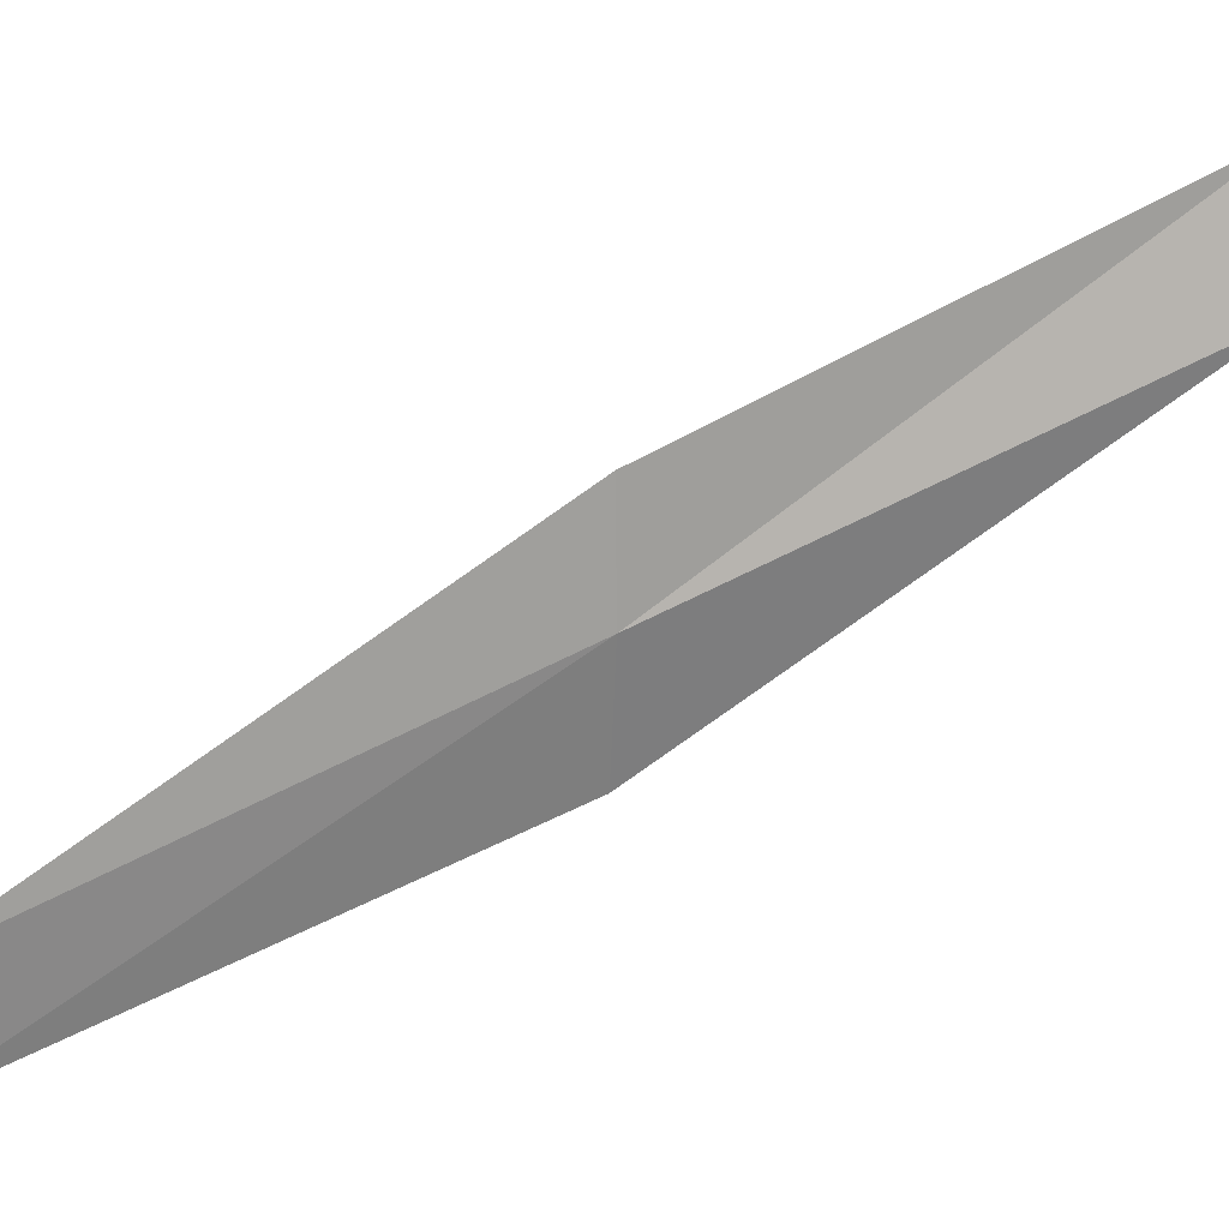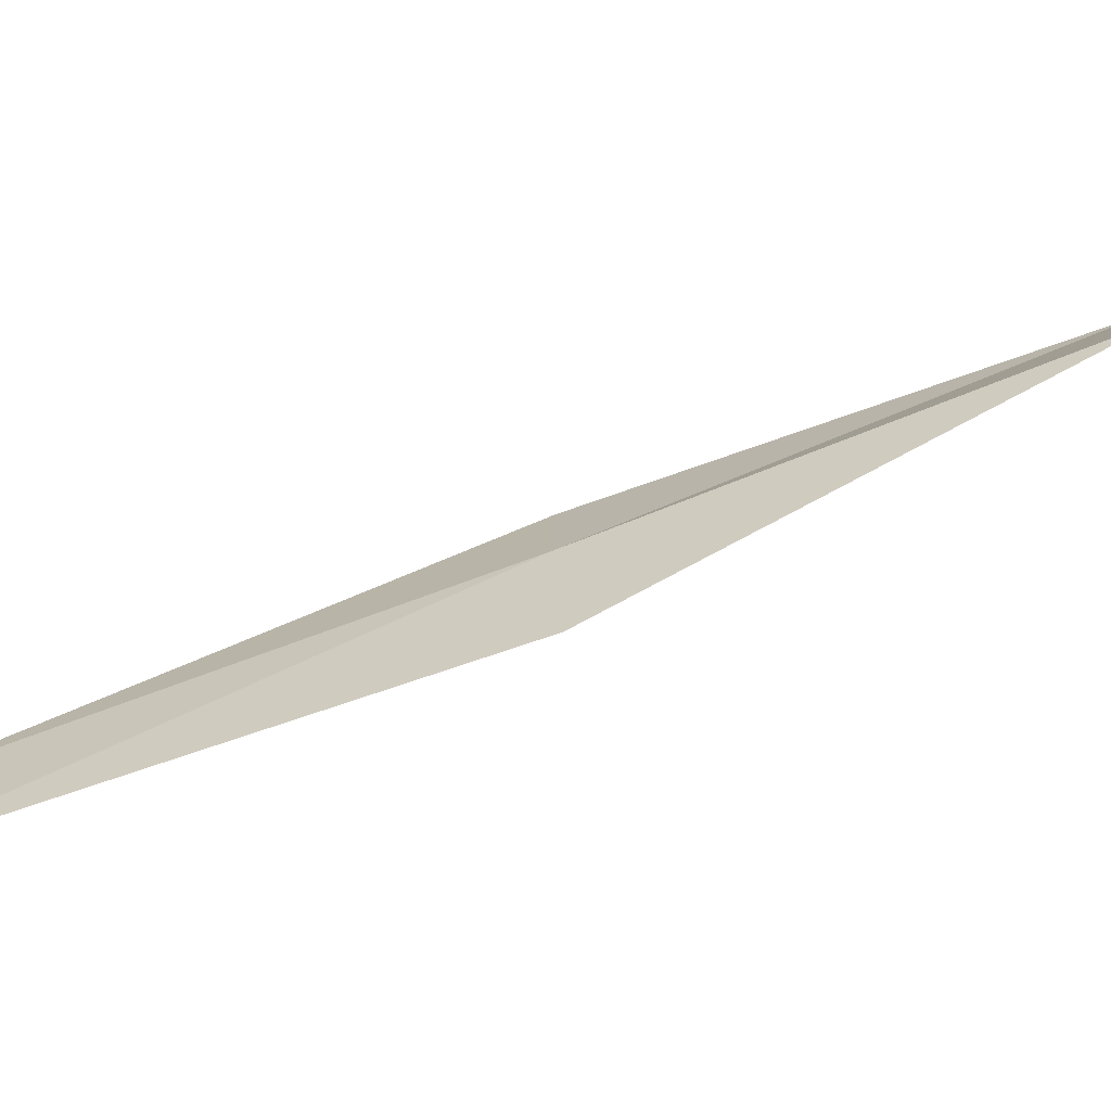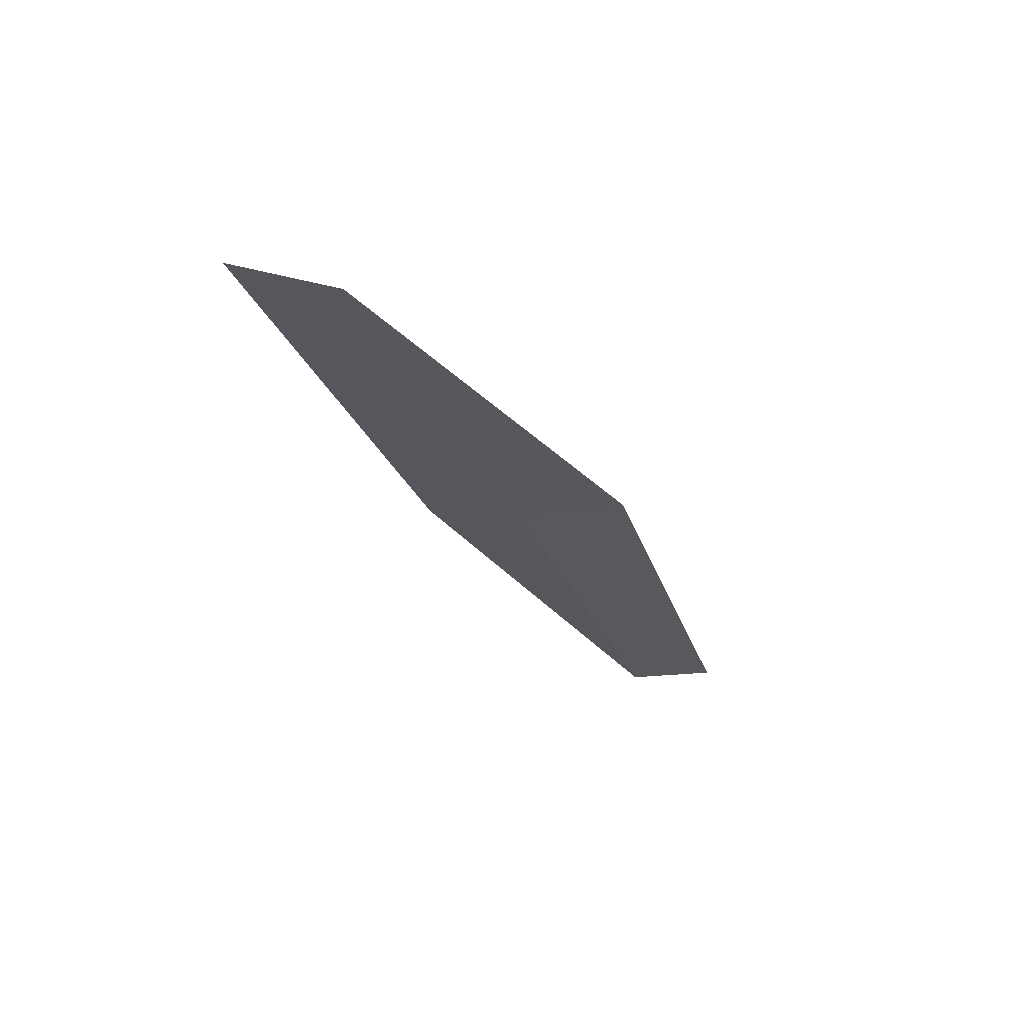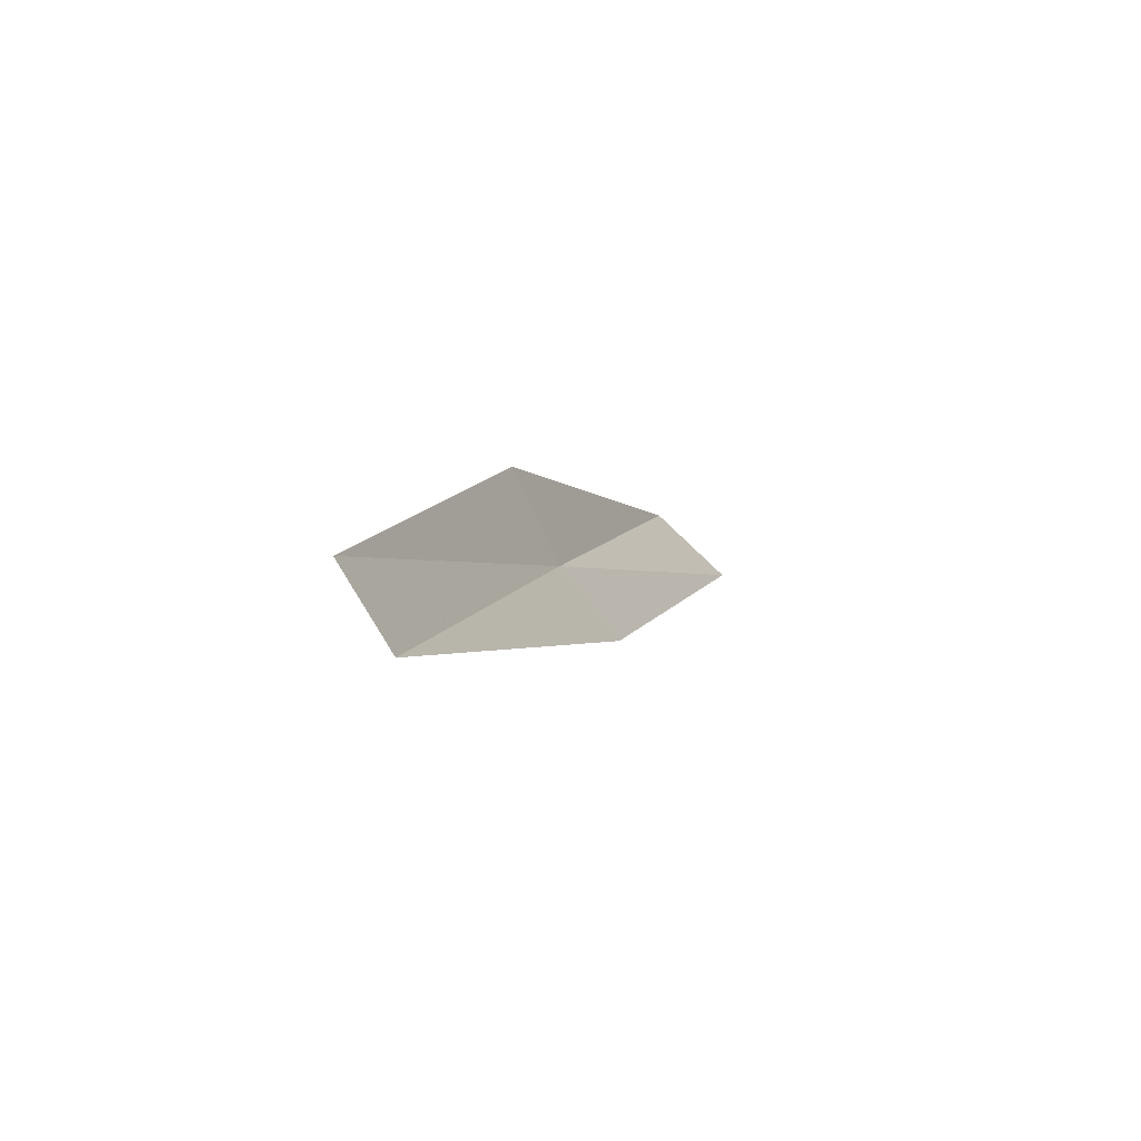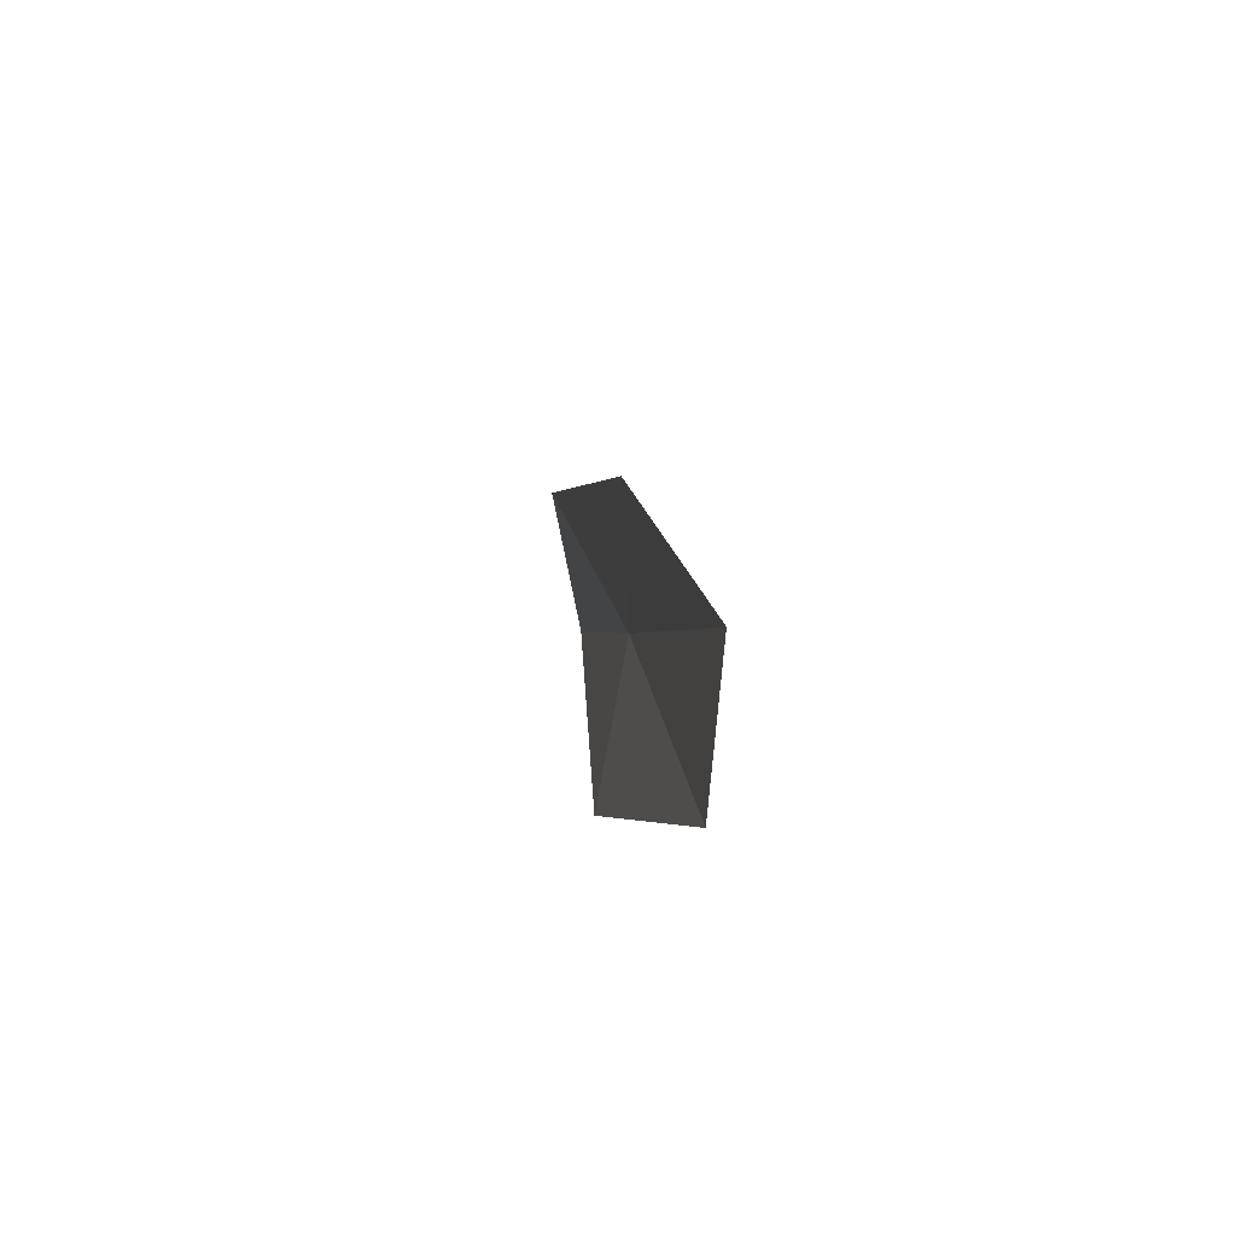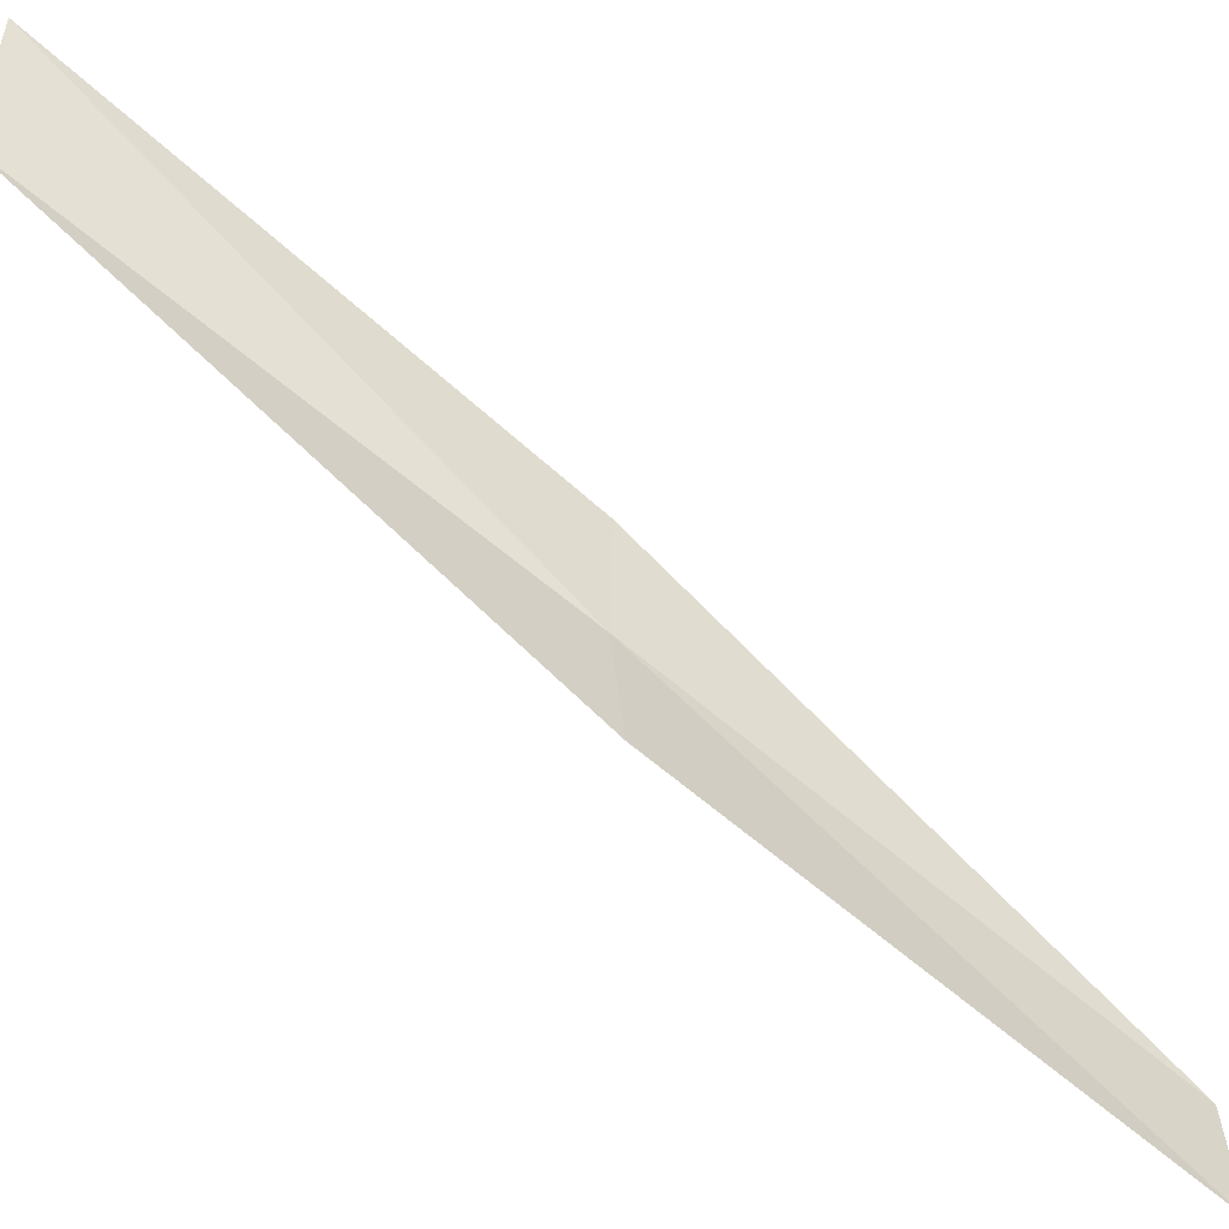
<metadata>
{"format":"obj","ext":"obj","renderer":"f3d","projection":"perspective","resolution":1024,"background":"white","views":[{"elev":20.6,"azim":-103.3,"up":"+Y"},{"elev":-73.2,"azim":-69.6,"up":"+Y"},{"elev":68.1,"azim":-87.6,"up":"+Z"},{"elev":-67.7,"azim":33.9,"up":"+Z"},{"elev":-20.0,"azim":-179.8,"up":"+Y"},{"elev":-48.6,"azim":62.0,"up":"+Y"}]}
</metadata>
<code>
v 25.88 4.765 4.359
v 26.08 3.658 4.359
v 26.23 6.346 8.717
v 26.45 7.425 8.717
v 25.93 5.759 4.359
v 25.55 2.299 0
v 25.45 3.233 0
f 1 3 2
f 1 5 4
f 1 6 7
f 1 2 6
f 1 7 5
f 1 4 3

</code>
